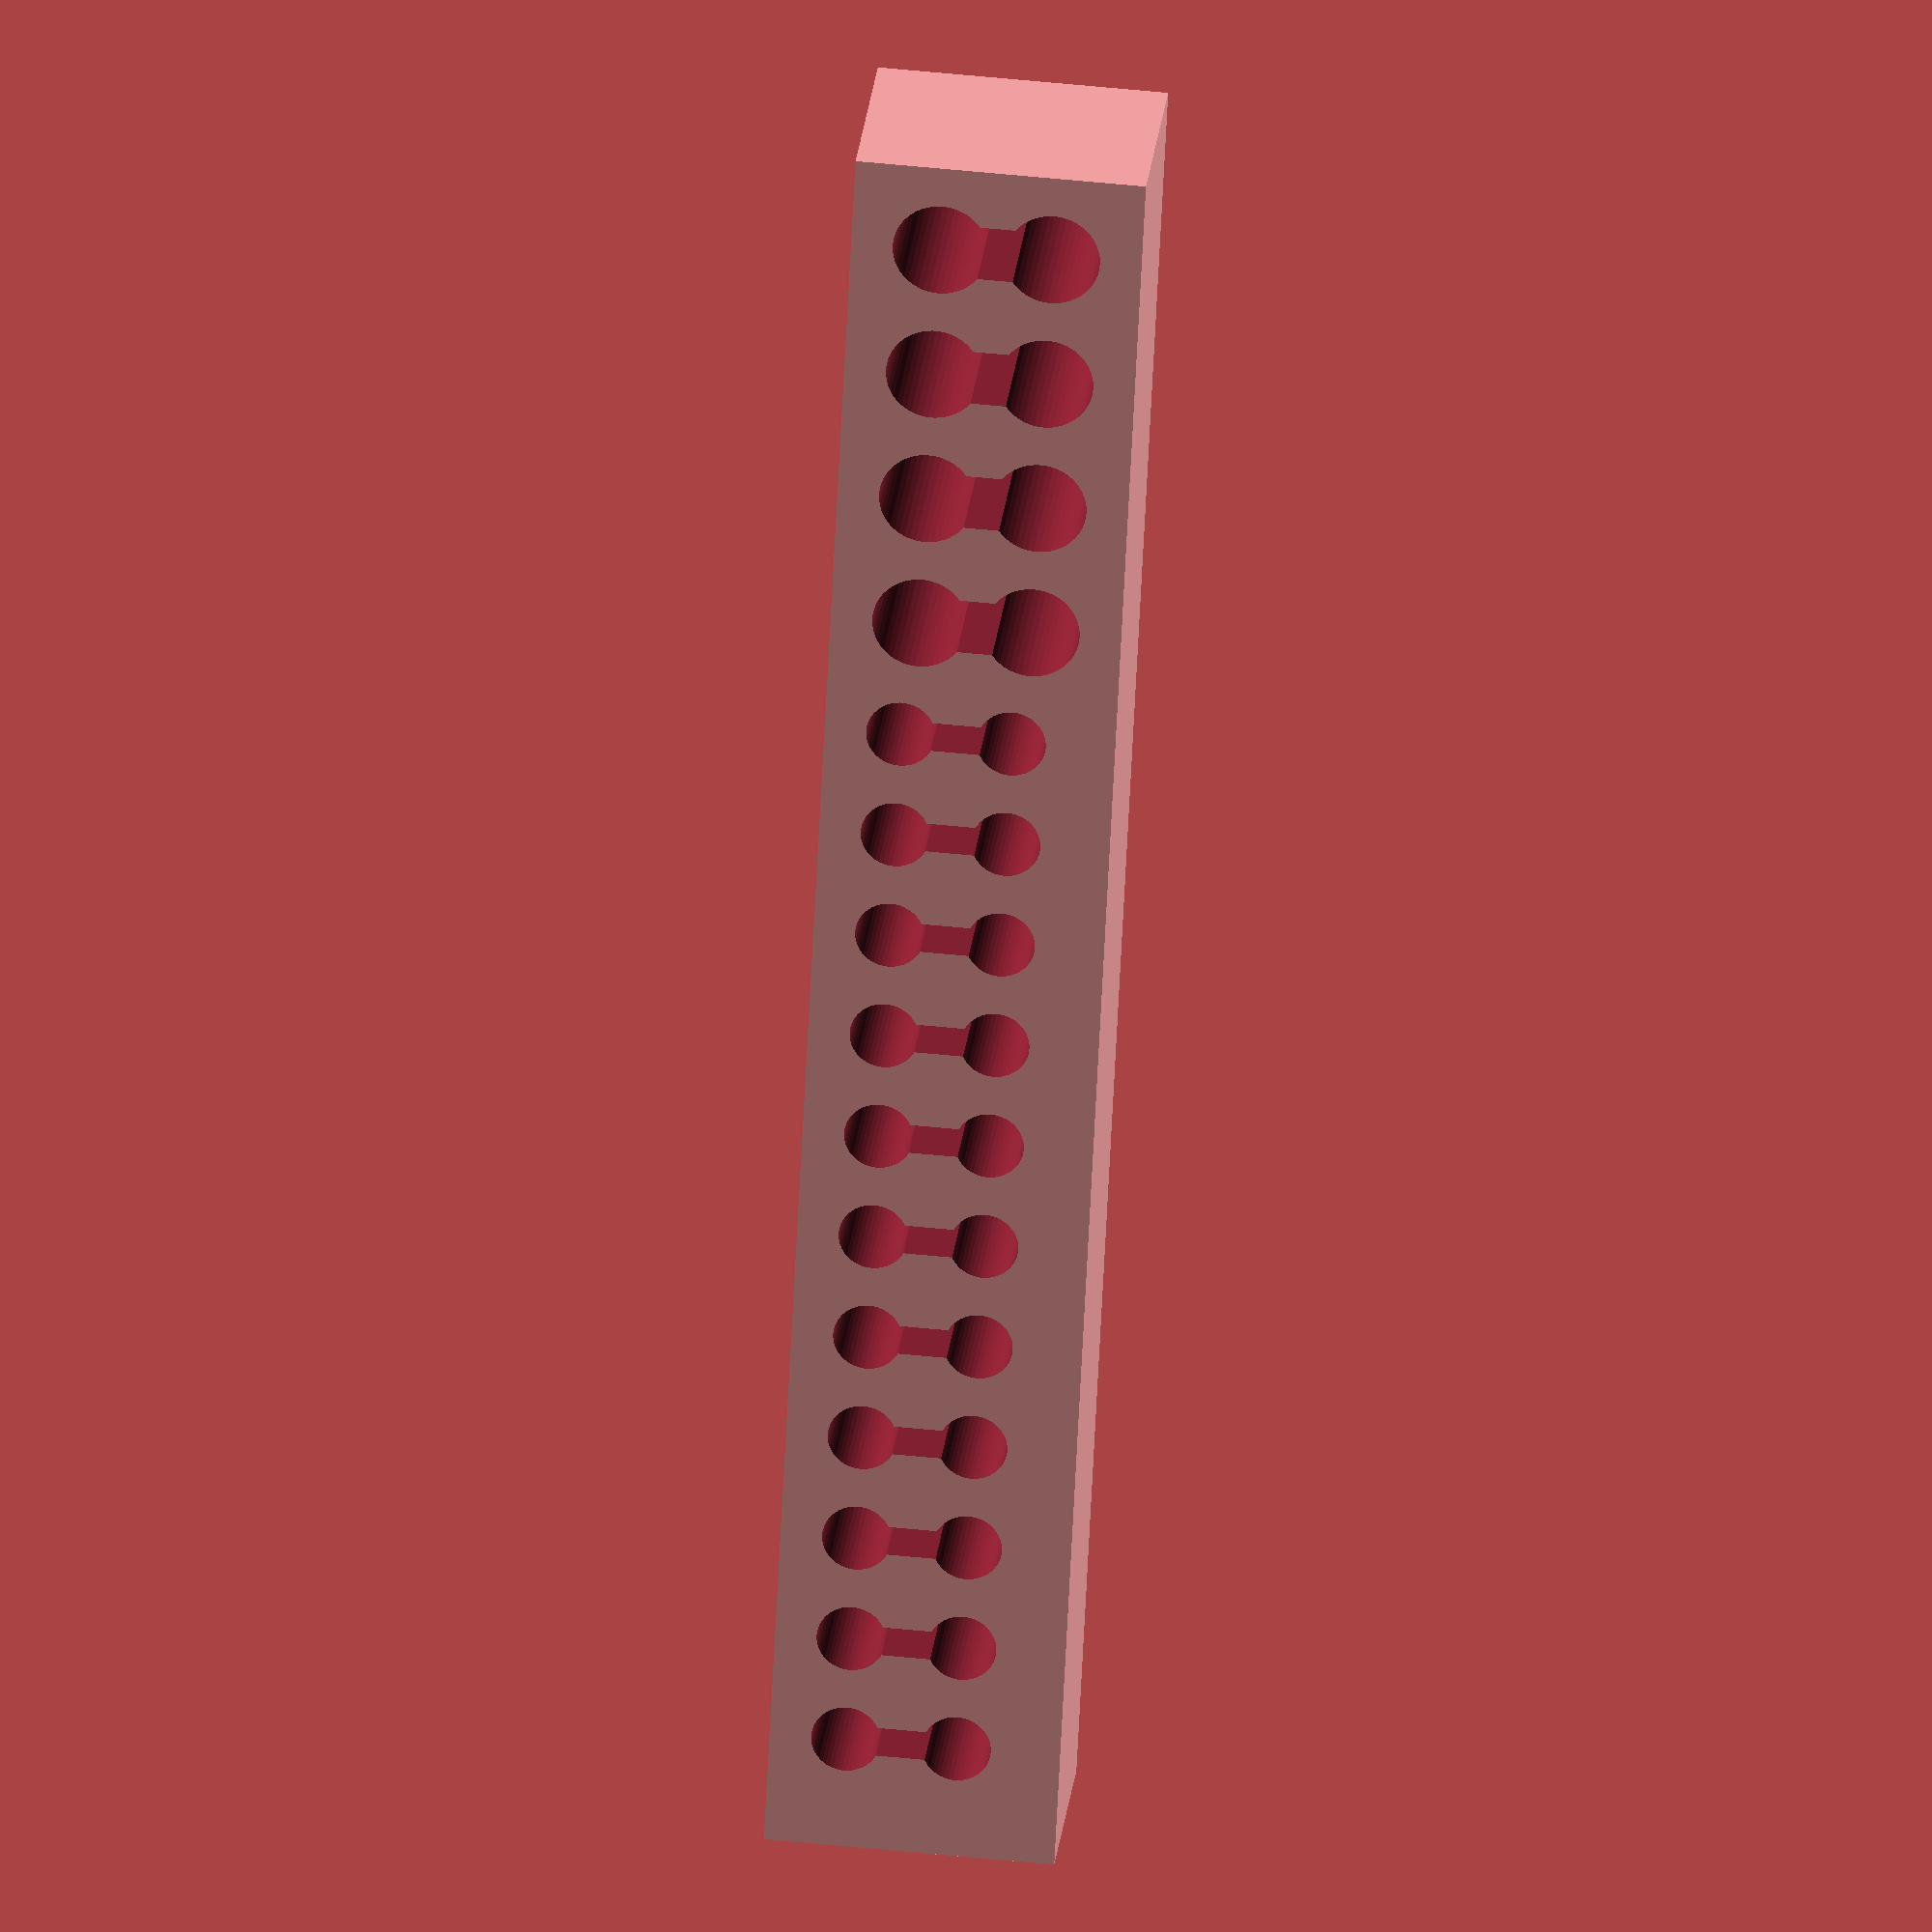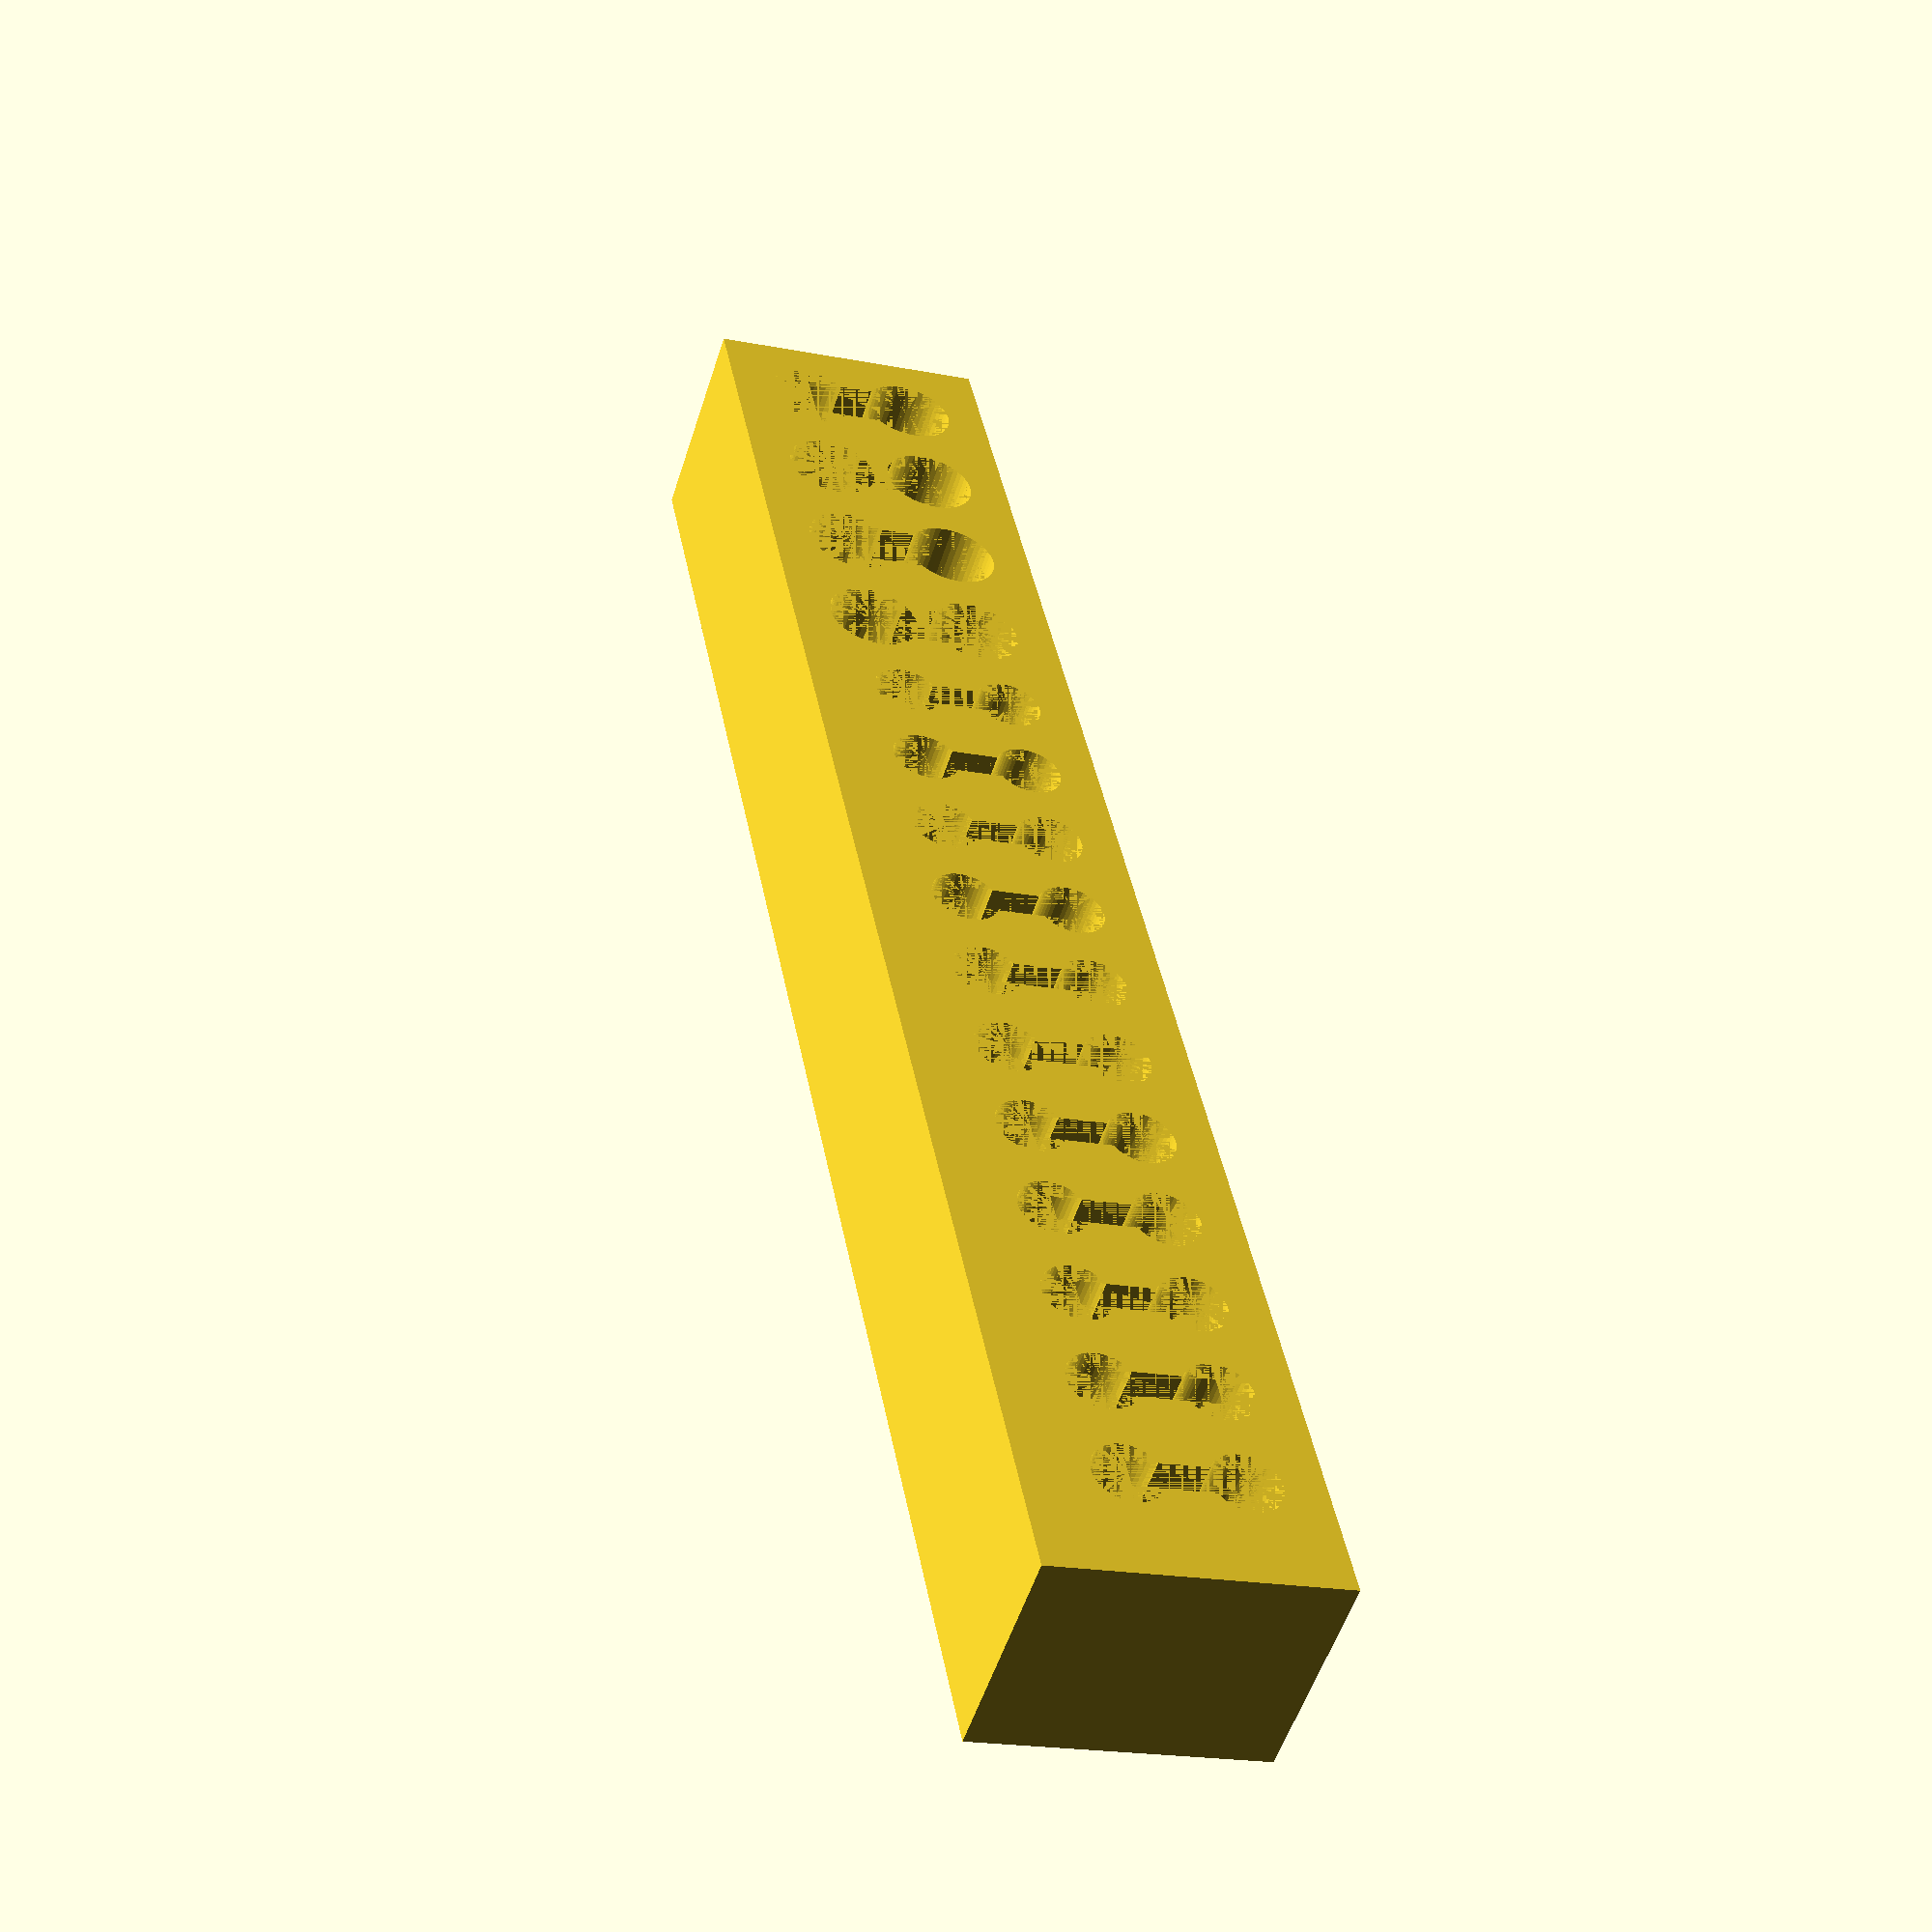
<openscad>
// FLEXY JOINT developed by Dale Price and Nick Parker
// based on Flexy Hand by Gyrobot


// Parameters designed to work with Thingiverse Customizer:

// Make a positive (the joint itself) or negative (mould)?
negative = true;

// Mould/print depth: print multiple joints as one wide one and then cut them to size?
depth = 1; // [1:20]

// Spacing between multiple joints
padding = 3;

// How many Flexy Hand Large joints?
flexy_large_num = 4;

// How many Flexy Hand Small joints?
flexy_small_num = 11;

// How many custom sized joints?
custom_num = 0;

/* [Custom Sizes] */

// Diameter of end cylinders
custom_dia = 5;

// Thickness of joint middle
custom_thick = 2.2;

// Width of joint
custom_width = 12;

// Overall length of joint
custom_length = 13;


/* [Hidden] */

flexy_large_dia = 6.9;
flexy_large_thick = 4.1;
flexy_large_width = 16;
flexy_large_length = 15;

flexy_small_dia = 5;
flexy_small_thick = 2.2;
flexy_small_width = 12;
flexy_small_length = 13;

$fn = 50;

//=====================================

flexy_large_total_w = ceil(flexy_large_num / depth) * (padding + flexy_large_dia);
flexy_small_total_w = ceil(flexy_small_num / depth) * (padding + flexy_small_dia);
custom_total_w = ceil(custom_num / depth) * (padding + custom_dia);

mould_joint_width = depth * max(flexy_large_width, flexy_small_width, custom_width);


module flexy_joint(dia, thick, width, length) {
	translate([dia/2, -dia/2, 0]) {
		cylinder(d=dia, h=width, center=false);
		translate([0, -thick/2, 0])
			cube([length - dia, thick, width]);
		translate([length - dia, 0, 0])
			cylinder(d=dia, h=width, center=false);
	}
}

module flexy_large_joint(dia=flexy_large_dia, thick=flexy_large_thick, width=flexy_large_width, length=flexy_large_length) {
	flexy_joint(dia, thick, width, length);
}

module flexy_small_joint(dia=flexy_small_dia, thick=flexy_small_thick, width=flexy_small_width, length=flexy_small_length) {
	flexy_joint(dia, thick, width, length);
}

module mould() {
	mould_x = flexy_large_total_w + flexy_small_total_w + custom_total_w + 2 * padding;
	mould_y = max(flexy_large_width, flexy_small_width, custom_width) * depth;
	mould_z = max(flexy_large_length, flexy_small_length, custom_length) + 2 * padding;

	cube([mould_x, mould_y, mould_z]);
}

module joint_array(depth = 1, mould = 0) {
	translate([padding,padding,0]) {
		//make flexy large joints
		for(i = [0 : 1 : ceil(flexy_large_num / depth - 1)]) {
			translate([i * (flexy_large_dia + padding),0,0])
				rotate([0,0,90]) {
						if (mould == 0) flexy_large_joint(width=flexy_large_width*depth);
						if (mould == 1) flexy_large_joint(width=mould_joint_width);
				}
		}
		//make flexy small joints
		translate([flexy_large_total_w, 0, 0]) {
			for(i = [0 : 1 : ceil(flexy_small_num / depth - 1)]) {
				translate([i * (flexy_small_dia + padding),0,0])
					rotate([0,0,90]){
						if (mould == 0) flexy_small_joint(width=flexy_small_width*depth);
						if (mould == 1) flexy_small_joint(width=mould_joint_width);
					}
			}
		}
		//make custom joints
		translate([flexy_large_total_w + flexy_small_total_w, 0, 0]) {
			for(i = [0: 1: ceil(custom_num / depth - 1)]) {
				translate([i * (custom_dia + padding), 0, 0])
					rotate([0,0,90]){
						if (mould == 0)flexy_joint(dia=custom_dia, thick=custom_thick, width=custom_width * depth, length=custom_length);
						if (mould == 1) flexy_joint(dia=custom_dia, thick=custom_thick, width=mould_joint_width, length=custom_length);
					}
			}
		}
	}
}

if ( negative == false ) {
	joint_array(depth=depth, mould=0);
}
else {
	difference() {
		mould();
		rotate([90,0,0]) translate([0,0,-mould_joint_width]) scale([1,1,1.1]) joint_array(depth=depth, mould=1);
	}
}

</openscad>
<views>
elev=308.5 azim=116.3 roll=276.4 proj=o view=wireframe
elev=199.3 azim=238.8 roll=110.3 proj=p view=wireframe
</views>
